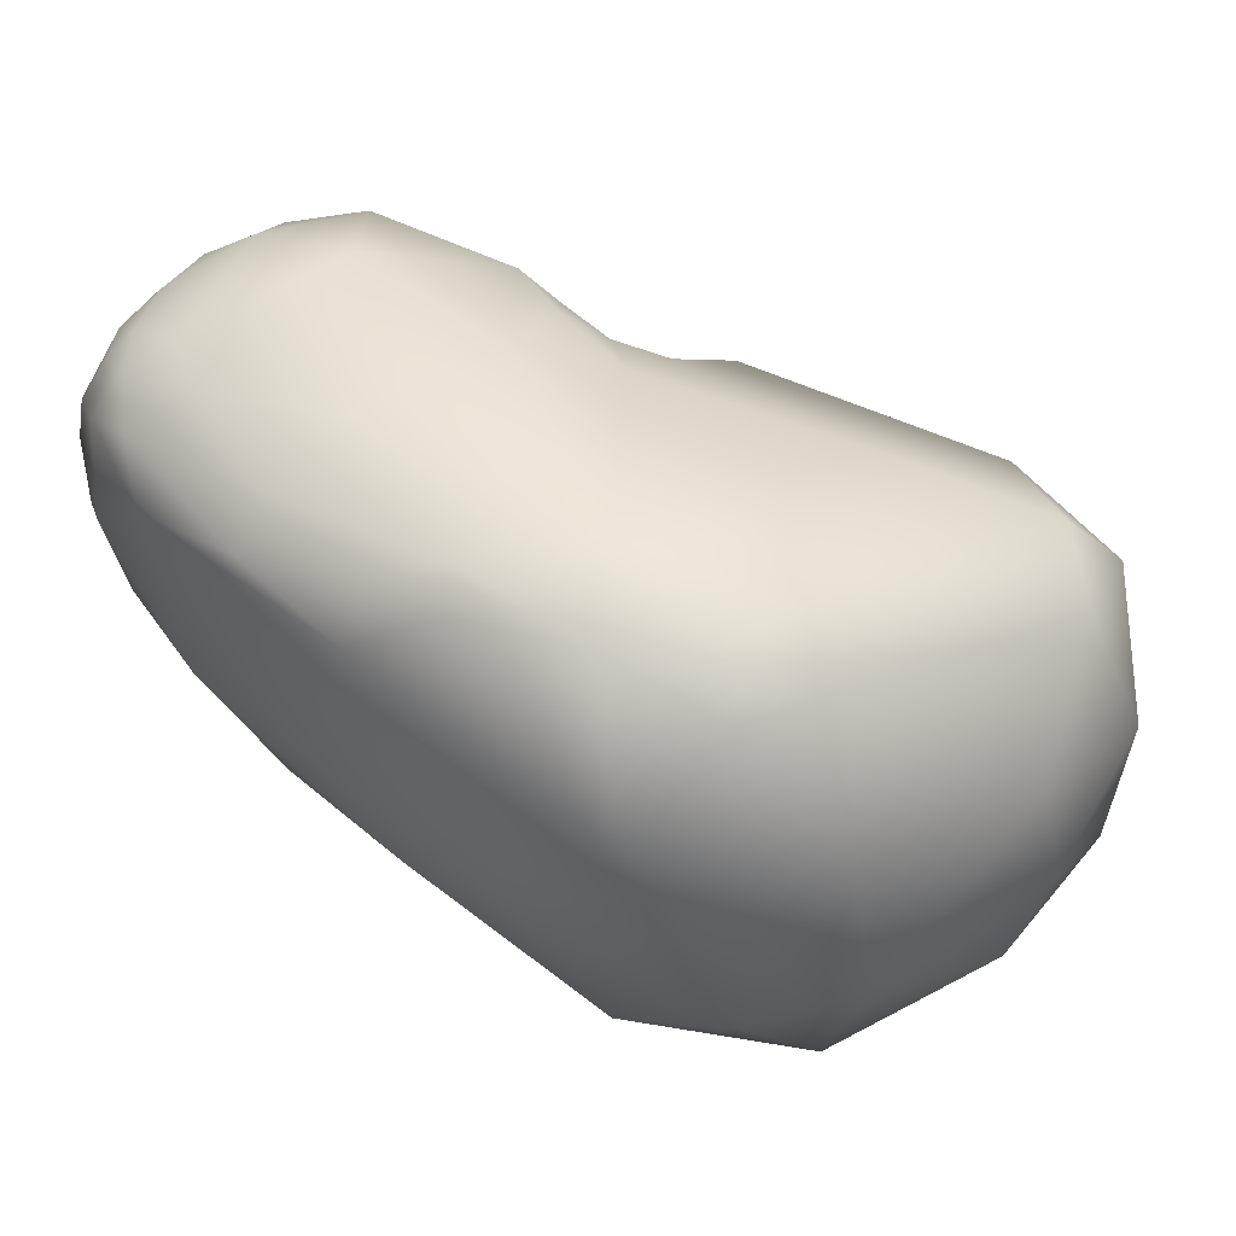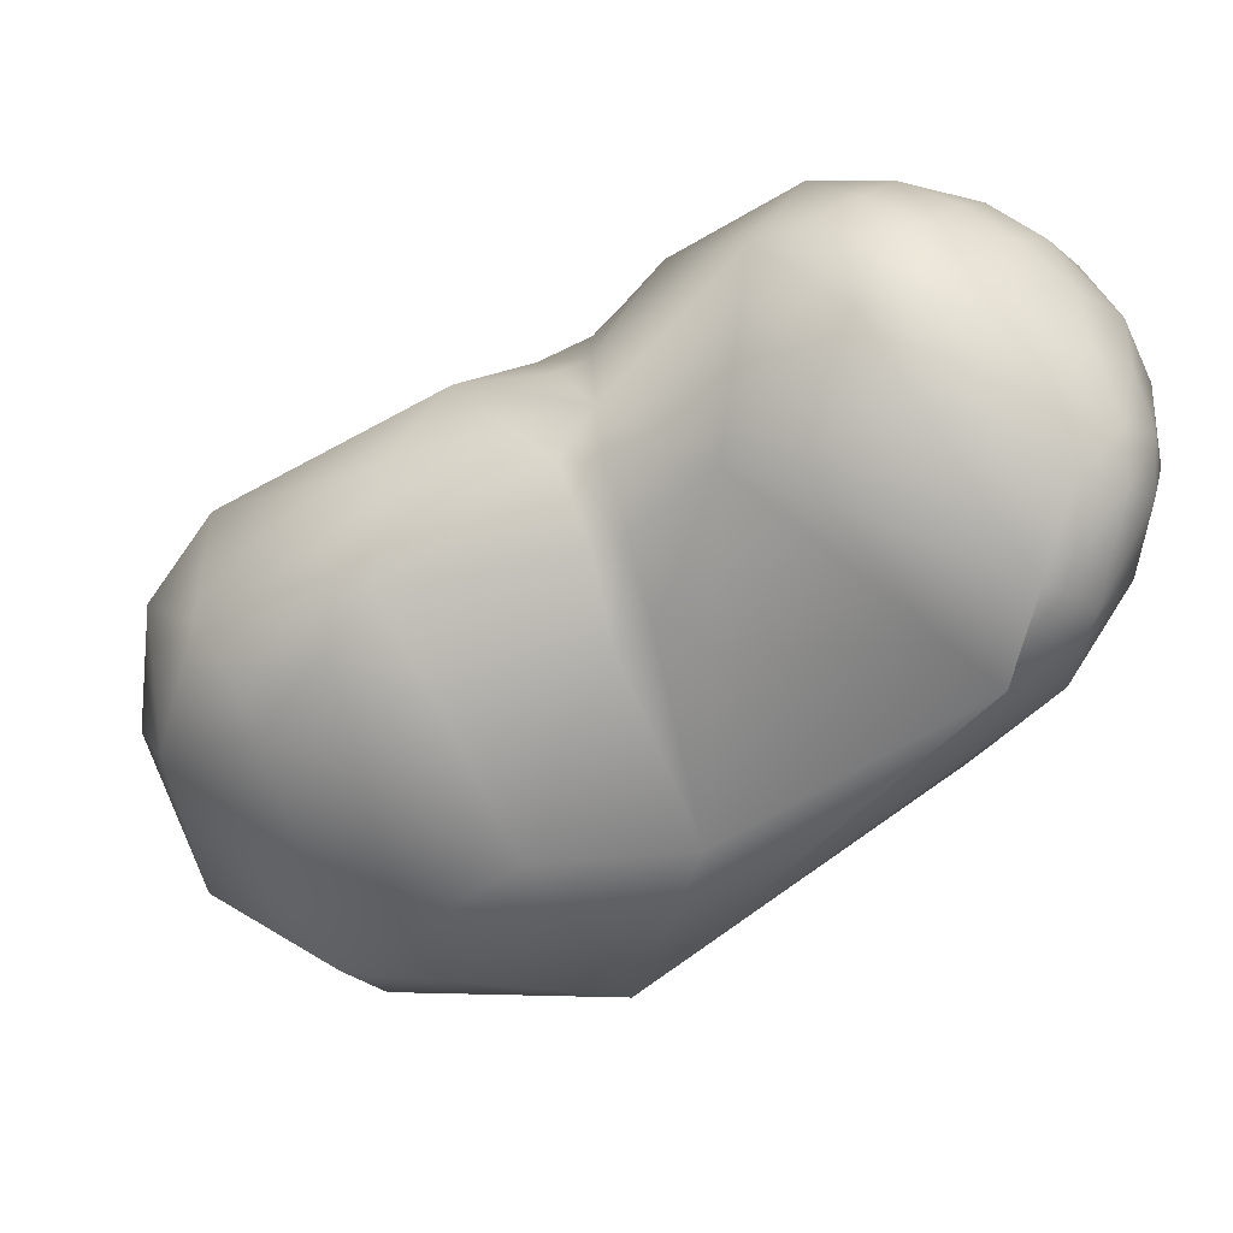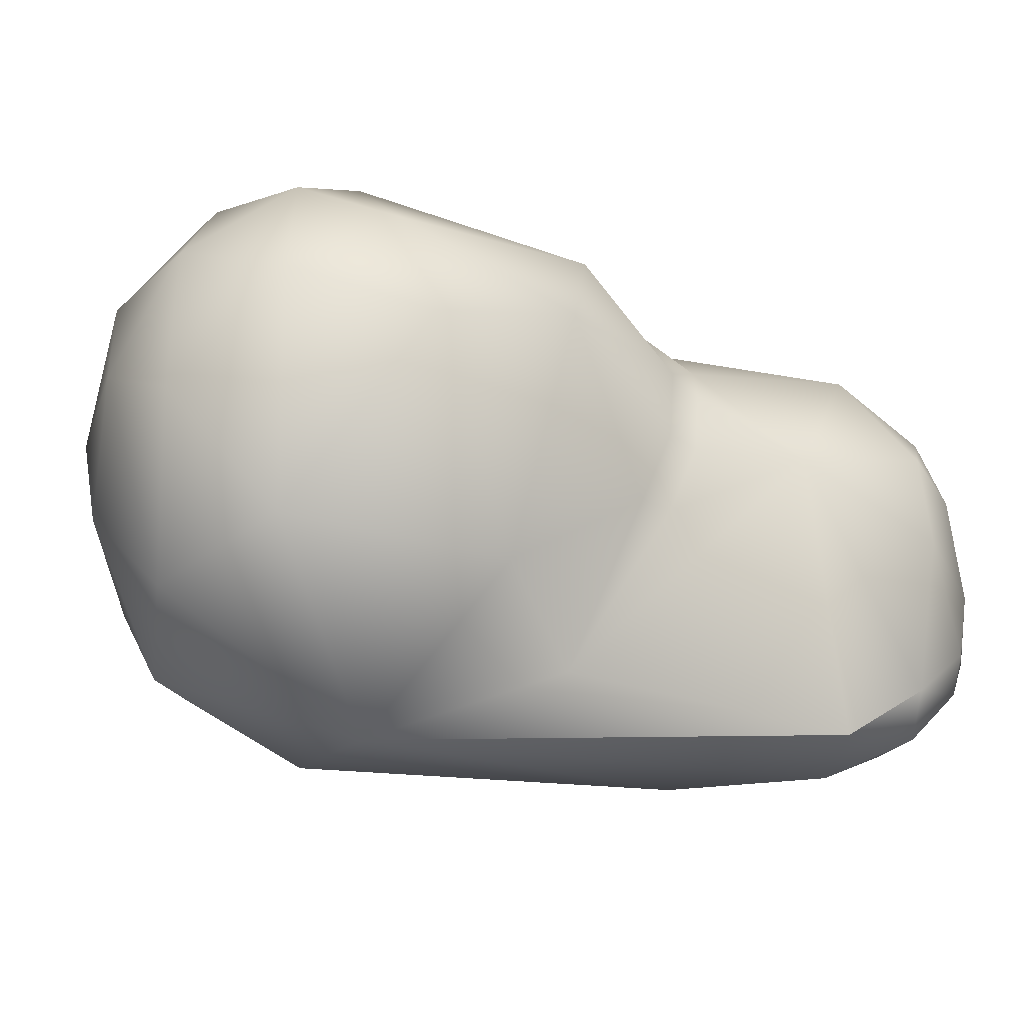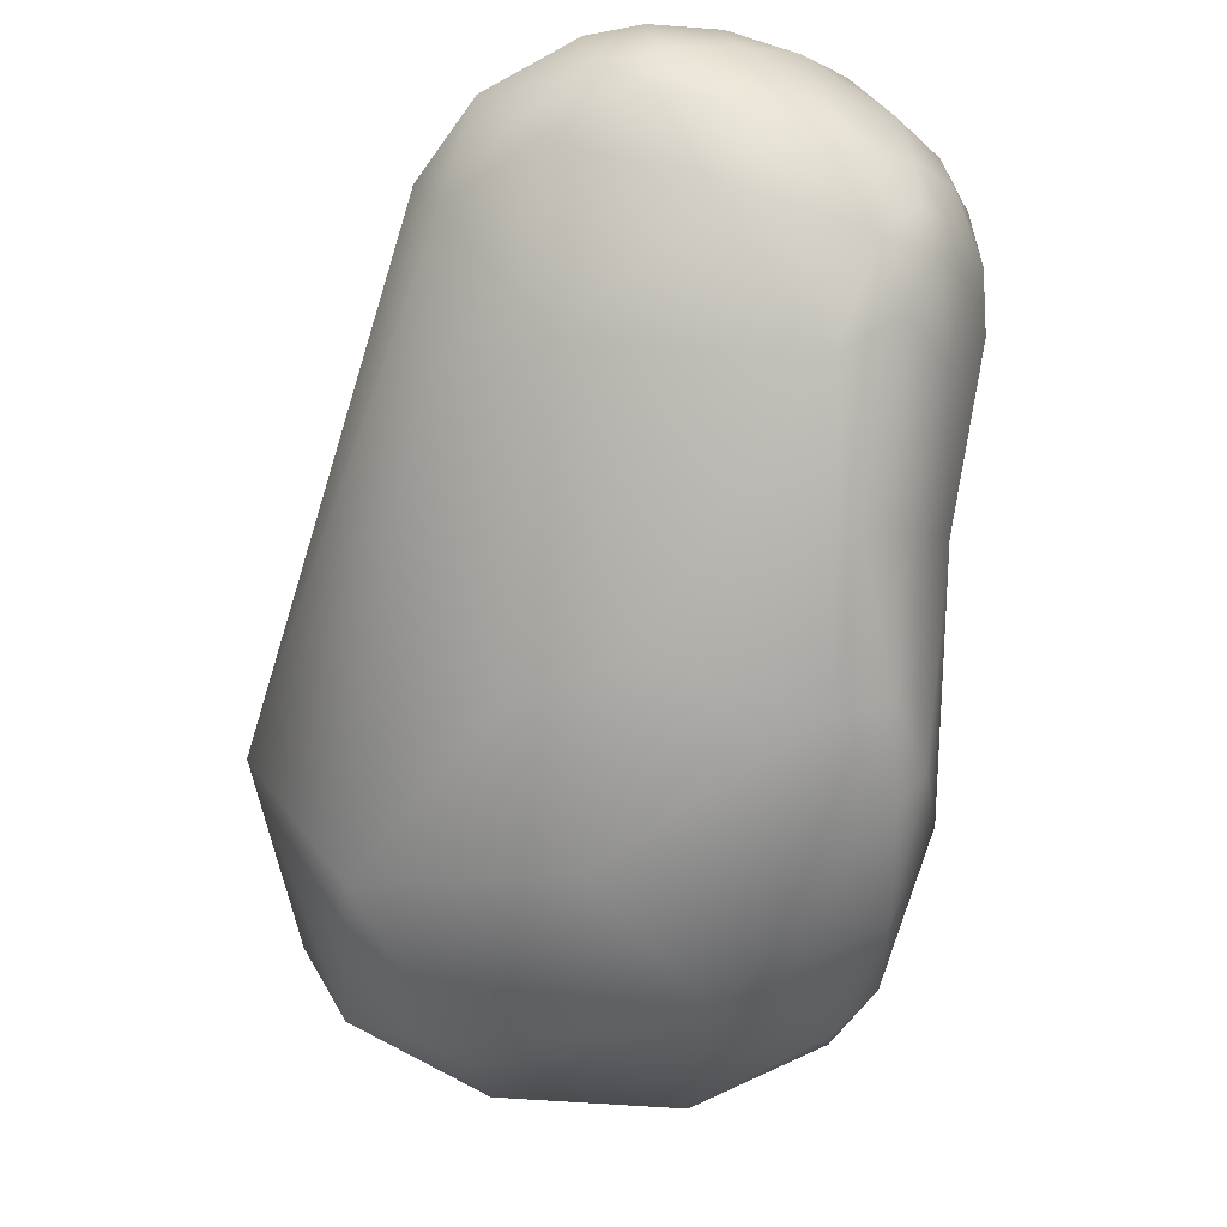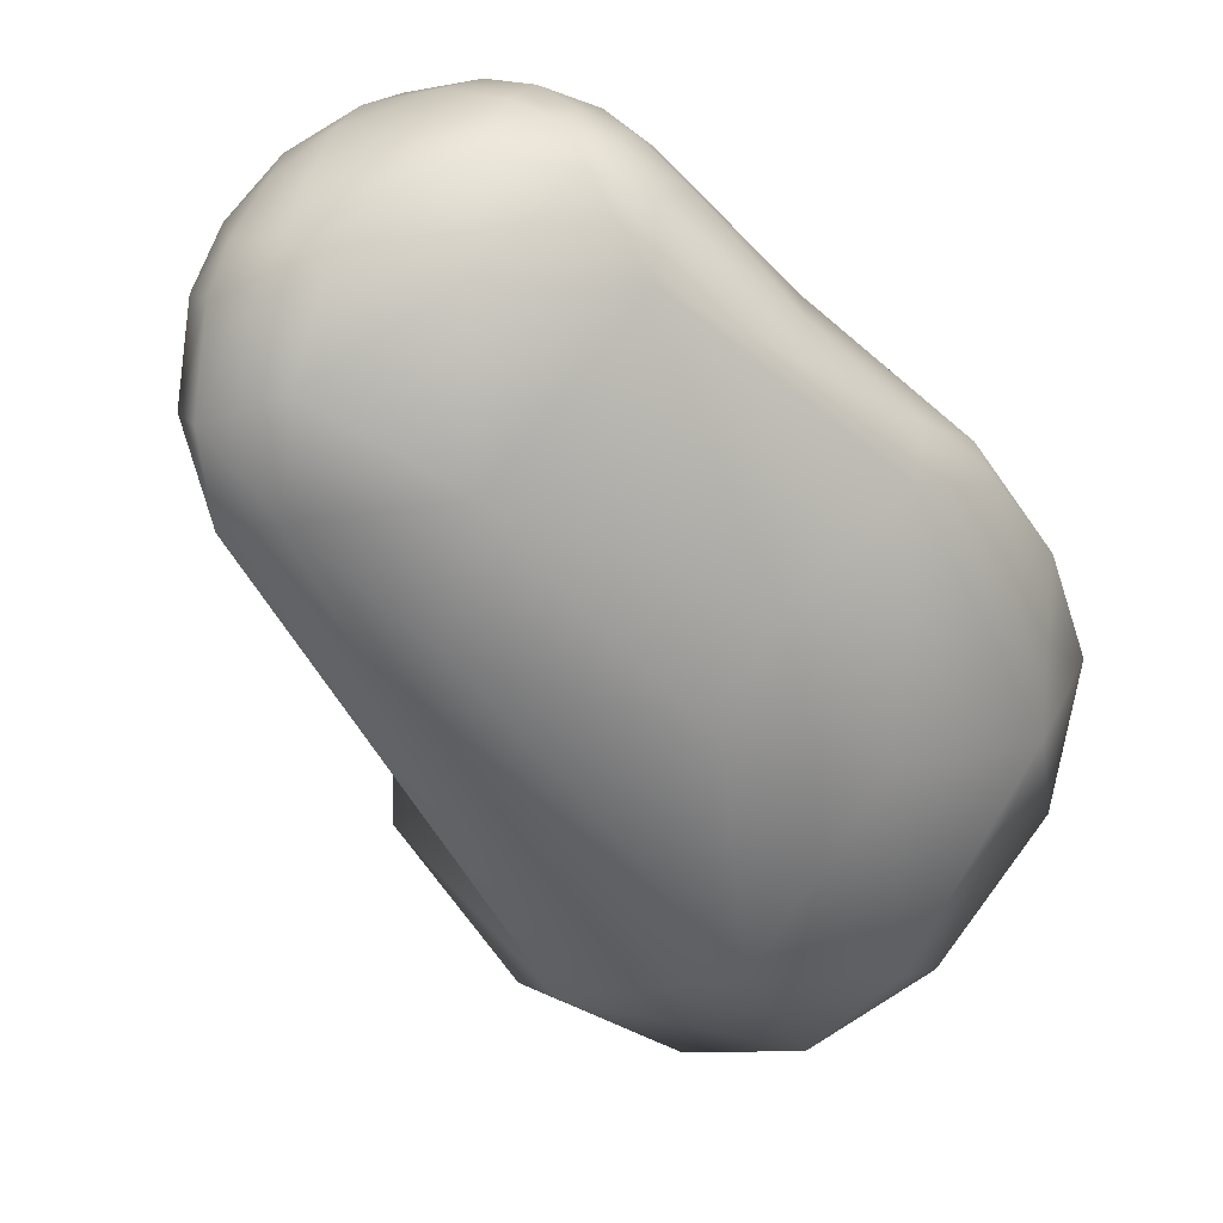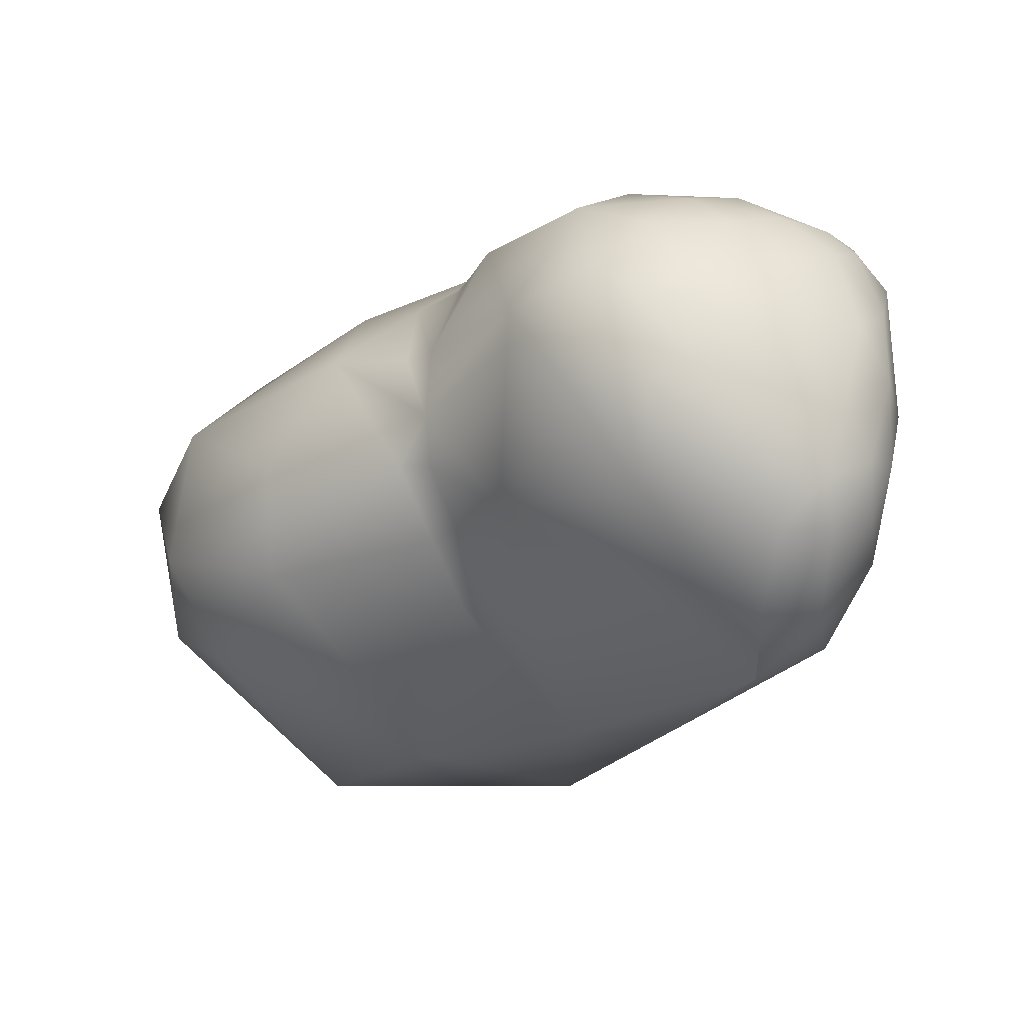
<metadata>
{"format":"obj","ext":"obj","renderer":"f3d","projection":"perspective","resolution":1024,"background":"white","views":[{"elev":45.8,"azim":75.0,"up":"+Y"},{"elev":-29.2,"azim":-92.5,"up":"+Y"},{"elev":-62.1,"azim":-153.0,"up":"+Y"},{"elev":70.4,"azim":97.3,"up":"+Z"},{"elev":78.4,"azim":39.2,"up":"+Z"},{"elev":-6.6,"azim":-75.3,"up":"+Y"}]}
</metadata>
<code>
v -51.46 -130.6 850.7
v -50.86 -133.5 852.6
v -51.7 -130.4 853.1
v -51.38 -129.6 854.7
v -50.91 -132.5 856
v -50.34 -131 857.4
v -50.03 -134.7 856.8
v -49.75 -133.1 858.2
v -51.48 -128.4 851.4
v -50.58 -126.2 851.2
v -49.83 -127.3 848.1
v -51.24 -127.6 852.9
v -49.92 -128.7 857.3
v -50.3 -127.4 855.6
v -50.1 -126 854.1
v -48.4 -137.3 855.9
v -47.32 -137.5 857.6
v -45.58 -139.1 855.3
v -43.88 -138 857.3
v -45.5 -135.4 859.1
v -44.92 -131.6 842.9
v -45.32 -131.7 844.2
v -47.97 -133.5 847.3
v -49.12 -134.8 858.3
v -49.05 -130.6 858.8
v -48.36 -132.4 859.4
v -47.69 -134.1 859.4
v -46.73 -129.6 859.9
v -46.76 -132.5 859.9
v -43.75 -130.4 859.9
v -45.36 -129.9 844
v -48.08 -123.7 850
v -44.83 -124.3 846.1
v -48.51 -125.9 856.9
v -49.34 -124.6 852.5
v -48.32 -124.5 855.2
v -47.59 -123.5 853.6
v -46.7 -124.1 856.5
v -43.6 -123.6 856.8
v -47.6 -128 859.1
v -45.83 -127.3 859.7
v -46.54 -125.4 858.2
v -44.95 -125.1 858.7
v -45.02 -124.3 857.8
v -43.4 -126.1 859.5
v -43.43 -124.6 858.4
v -44.73 -122.5 851
v -45.26 -123 854.9
v -43.62 -122.7 853.9
v -42.6 -136.5 844.7
v -38.46 -137.7 855.4
v -43.92 -131.3 837.7
v -43.41 -135.2 837.8
v -44.73 -133.9 845
v -44.19 -134.1 843.9
v -43.21 -136.1 845.7
v -40.21 -134.3 857.8
v -44.3 -127.6 843.9
v -43.77 -127.7 842.8
v -43.43 -124.9 845
v -42.48 -127.4 839.8
v -41.71 -125 844
v -40.77 -125.4 842.3
v -42.45 -124.1 845.5
v -41.32 -123.8 856.6
v -41.63 -125.3 858.7
v -40.15 -127.1 858.8
v -38.81 -123.7 844.3
v -40.04 -123 847.5
v -38.07 -123 852.3
v -39.84 -137.9 834.5
v -38.65 -141.4 842.3
v -38.19 -140.7 847.5
v -39.52 -134.2 832.2
v -35.87 -136.8 831.1
v -32.59 -131.3 854.9
v -37.58 -129.1 832.3
v -36.3 -131.7 830.4
v -36.97 -124.3 855.3
v -36.29 -125.7 856.5
v -32.78 -124.1 853.5
v -31.9 -125.8 854.2
v -34.04 -124.2 838.1
v -31.15 -142.5 845.7
v -30.83 -139.1 832.4
v -32.96 -142.5 836.7
v -32.13 -134.1 830
v -31.49 -134.7 853.1
v -27.55 -132.1 851.2
v -32.49 -129 830.7
v -32.13 -126.4 832.9
v -28.97 -126.9 833.3
v -28.13 -123.2 841.7
v -31.34 -122.3 846.9
v -27.94 -123.4 848.2
v -26.93 -123.3 844.5
v -31.61 -123 851
v -30.38 -123.7 851.5
v -27.44 -141 838
v -24.47 -138.8 842.2
v -27.19 -138.7 847.8
v -28.26 -136.3 832.1
v -25.17 -137 836.4
v -25.02 -133.4 835.1
v -22.9 -134.2 841.5
v -23.66 -135.5 845.1
v -28.04 -131.3 831.7
v -25.06 -129.6 835.9
v -23.17 -128.4 842.2
v -24.77 -128 848.2
v -25.7 -124.4 841.7
v -25.31 -124.5 845
v -45.58 -139.1 855.3
g grp1
f 2 23 16
f 1 2 3
f 1 3 9
f 3 12 9
f 23 2 1
f 11 23 1
f 1 9 11
f 2 5 3
f 5 4 3
f 3 4 12
f 7 5 2
f 5 6 4
f 6 13 4
f 7 2 16
f 7 8 5
f 7 24 8
f 6 5 8
f 8 25 6
f 25 13 6
f 8 26 25
f 9 12 10
f 10 11 9
f 4 14 12
f 13 14 4
f 12 15 10
f 14 15 12
f 13 34 14
f 35 10 15
f 23 56 73
f 7 16 24
f 17 24 16
f 27 24 17
f 20 27 17
f 16 23 18
f 113 17 16
f 23 73 18
f 20 17 19
f 17 113 19
f 84 19 113
f 51 19 84
f 27 20 29
f 19 57 20
f 22 54 23
f 22 23 31
f 31 23 11
f 55 22 21
f 22 31 21
f 21 31 61
f 54 56 23
f 24 26 8
f 25 40 13
f 26 24 27
f 27 29 26
f 28 25 26
f 40 25 28
f 29 30 28
f 26 29 28
f 20 30 29
f 20 57 30
f 11 33 58
f 11 58 31
f 61 31 59
f 59 31 58
f 32 33 11
f 10 32 11
f 32 10 35
f 47 33 32
f 14 34 15
f 34 36 15
f 35 36 37
f 35 15 36
f 37 32 35
f 34 42 38
f 36 38 37
f 36 34 38
f 38 42 44
f 44 48 38
f 48 37 38
f 48 44 39
f 48 39 49
f 65 49 39
f 13 40 34
f 41 40 28
f 42 40 41
f 34 40 42
f 41 28 30
f 43 42 41
f 42 43 44
f 45 41 30
f 43 41 45
f 45 46 43
f 44 46 39
f 43 46 44
f 66 46 45
f 46 65 39
f 66 65 46
f 33 47 69
f 32 37 47
f 48 47 37
f 47 48 49
f 53 71 72
f 55 53 50
f 56 50 73
f 50 53 72
f 50 72 73
f 73 84 18
f 51 57 19
f 71 53 74
f 61 52 21
f 52 53 21
f 74 53 52
f 55 50 54
f 22 55 54
f 21 53 55
f 54 50 56
f 57 67 30
f 52 61 77
f 77 61 83
f 61 59 63
f 60 58 33
f 64 60 33
f 58 63 59
f 58 62 63
f 58 60 62
f 62 60 64
f 83 61 63
f 63 68 83
f 63 62 68
f 79 66 80
f 30 67 45
f 65 66 79
f 45 67 66
f 80 66 67
f 70 69 47
f 64 33 69
f 68 64 69
f 62 64 68
f 70 47 49
f 70 49 65
f 70 65 79
f 86 84 72
f 85 86 75
f 85 75 87
f 72 71 86
f 73 72 84
f 101 88 51
f 84 101 51
f 75 86 71
f 75 71 74
f 75 74 78
f 51 88 57
f 67 57 76
f 57 88 76
f 88 89 76
f 52 77 74
f 74 77 78
f 77 90 78
f 77 91 90
f 77 83 91
f 82 80 67
f 82 81 80
f 81 79 80
f 76 82 67
f 81 82 98
f 94 83 68
f 93 83 94
f 69 70 94
f 68 69 94
f 94 70 97
f 70 79 97
f 97 79 81
f 98 97 81
f 86 85 99
f 102 99 85
f 87 75 78
f 90 87 78
f 87 102 85
f 92 90 91
f 87 90 107
f 90 92 107
f 92 91 93
f 108 107 92
f 92 111 108
f 82 76 89
f 82 89 110
f 110 98 82
f 110 95 98
f 93 91 83
f 111 92 93
f 95 94 97
f 93 94 96
f 95 96 94
f 111 96 112
f 96 111 93
f 98 95 97
f 84 86 99
f 100 99 103
f 100 101 84
f 106 101 100
f 84 99 100
f 105 106 100
f 88 101 89
f 87 107 102
f 102 107 104
f 102 103 99
f 103 102 104
f 105 103 104
f 103 105 100
f 104 108 105
f 89 101 106
f 105 110 106
f 107 108 104
f 109 108 111
f 108 109 105
f 109 111 112
f 110 109 112
f 109 110 105
f 112 95 110
f 89 106 110
f 96 95 112

</code>
